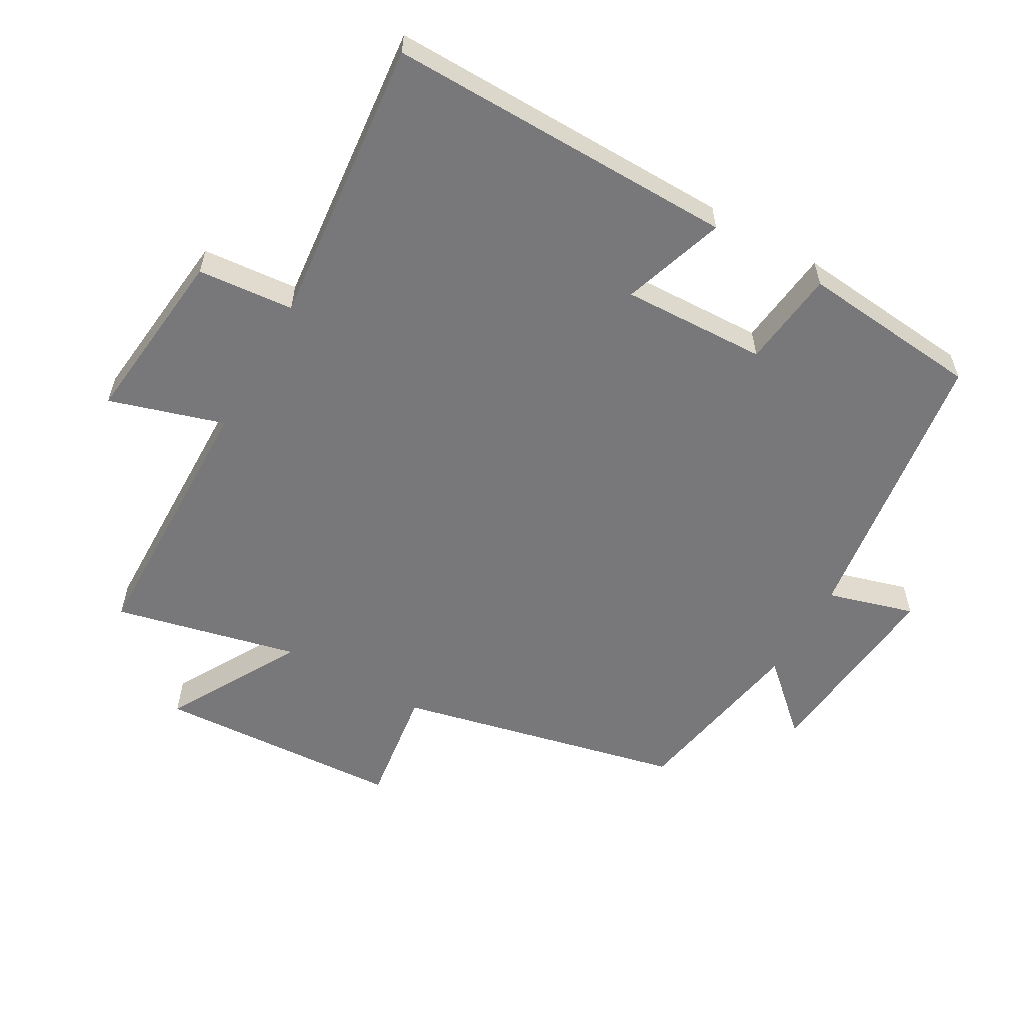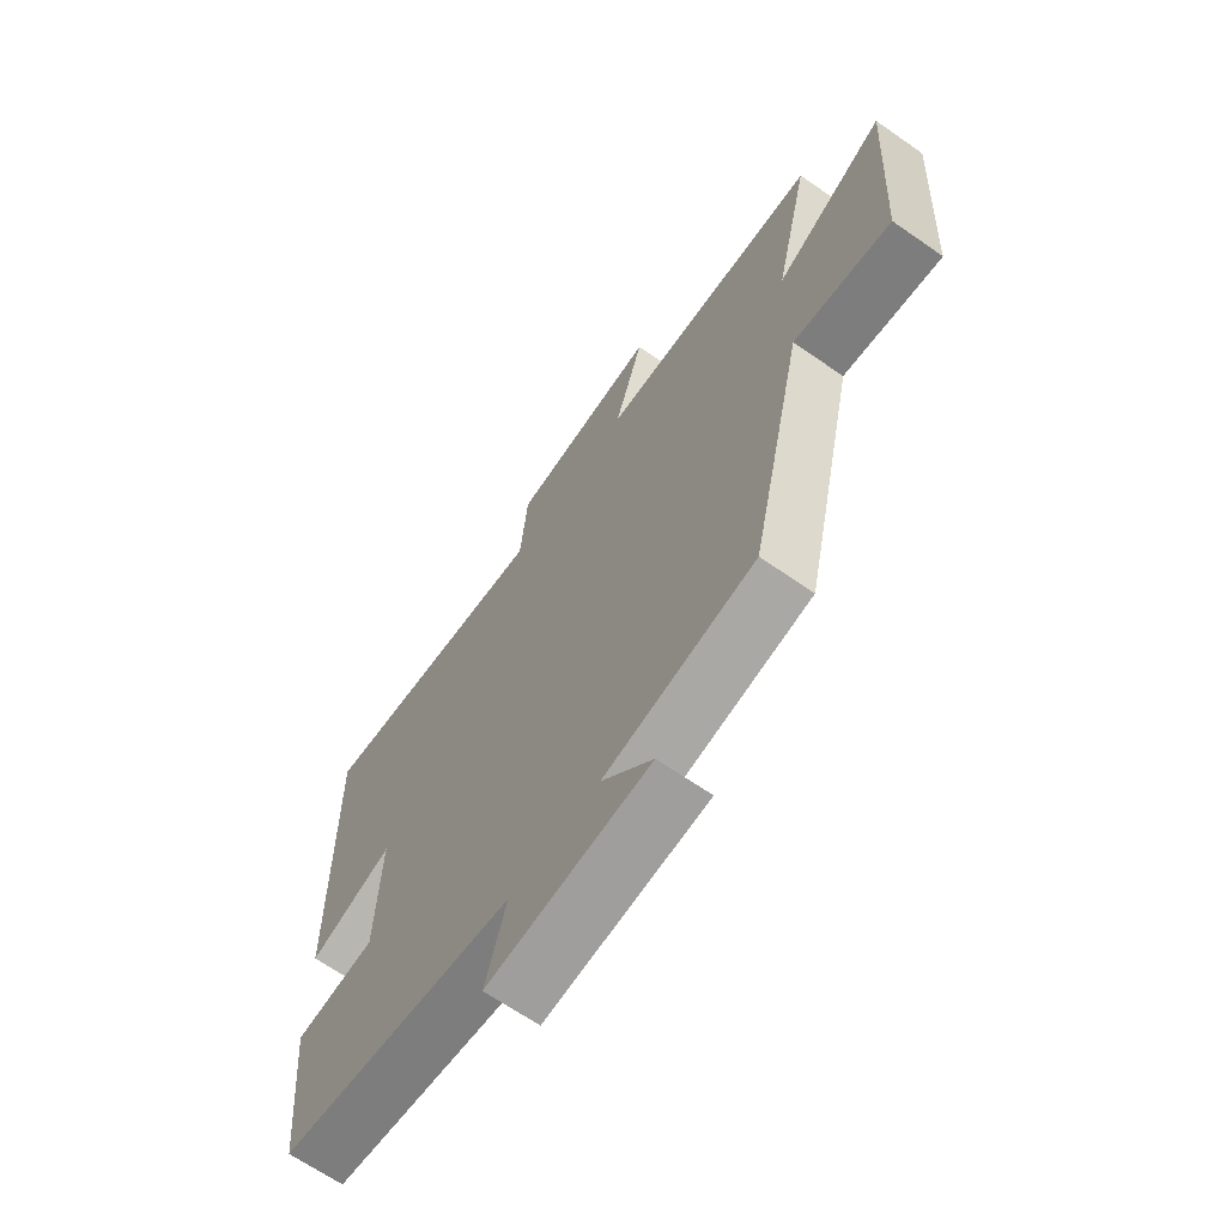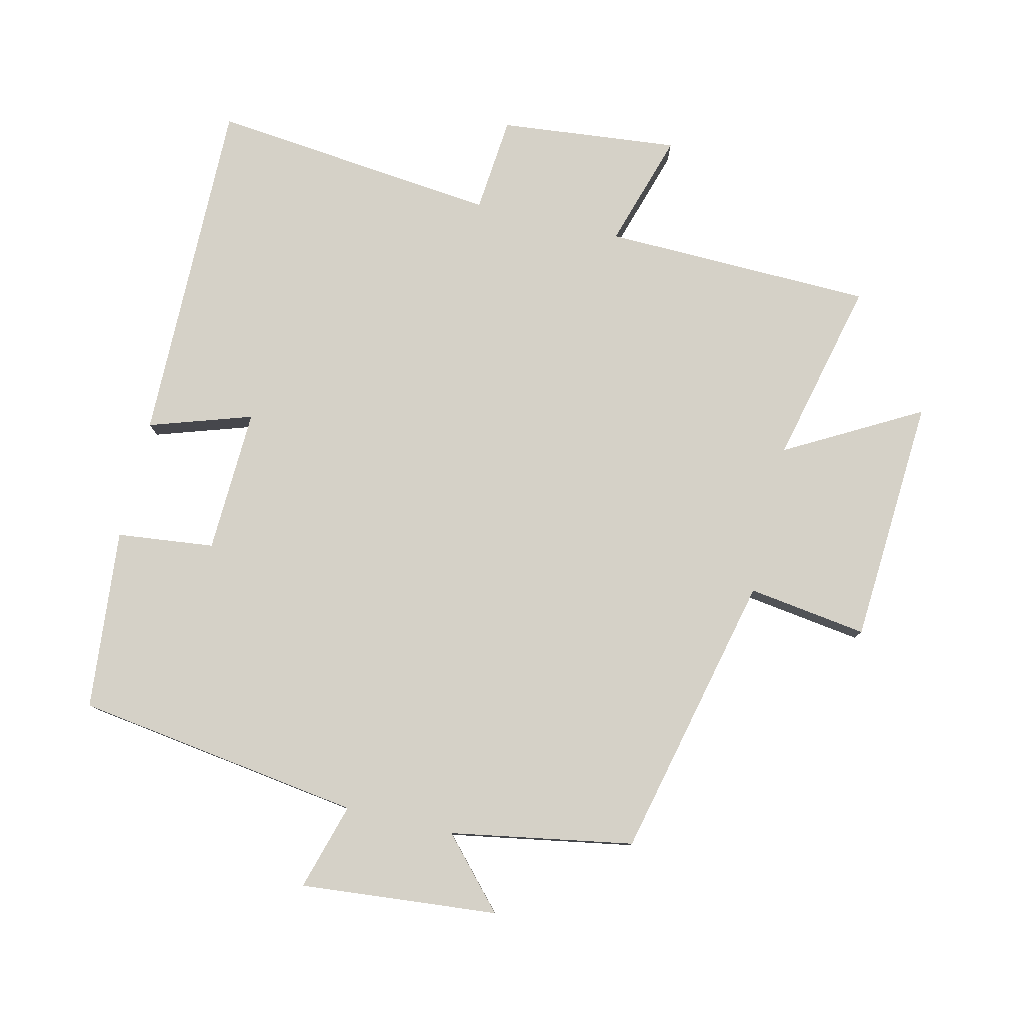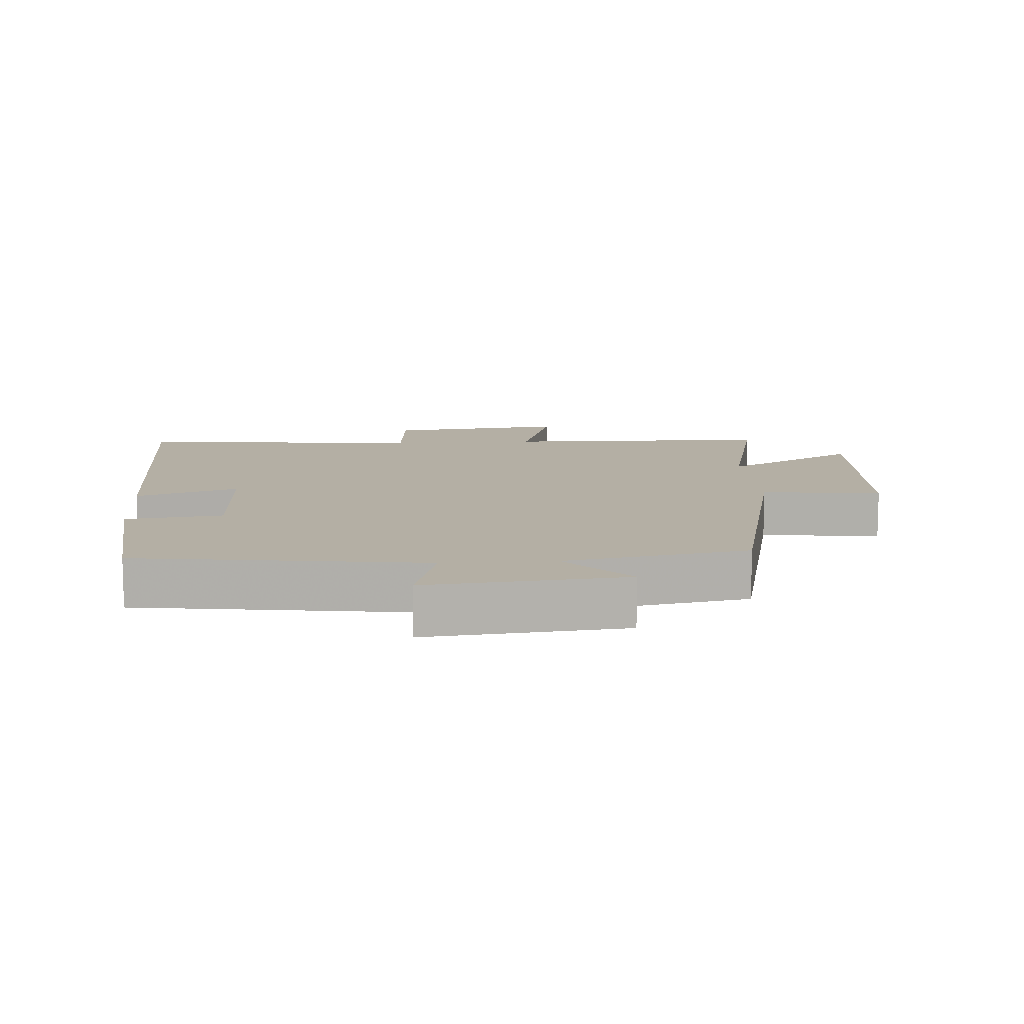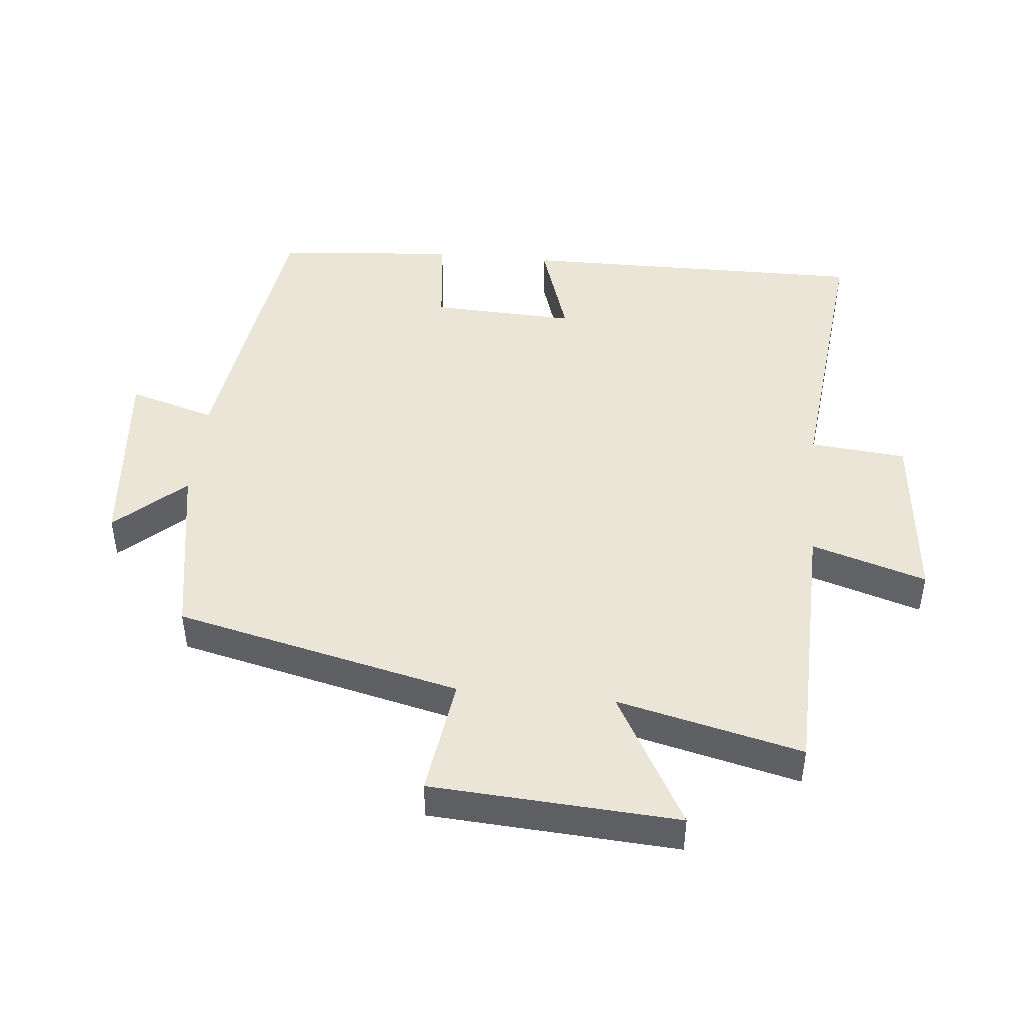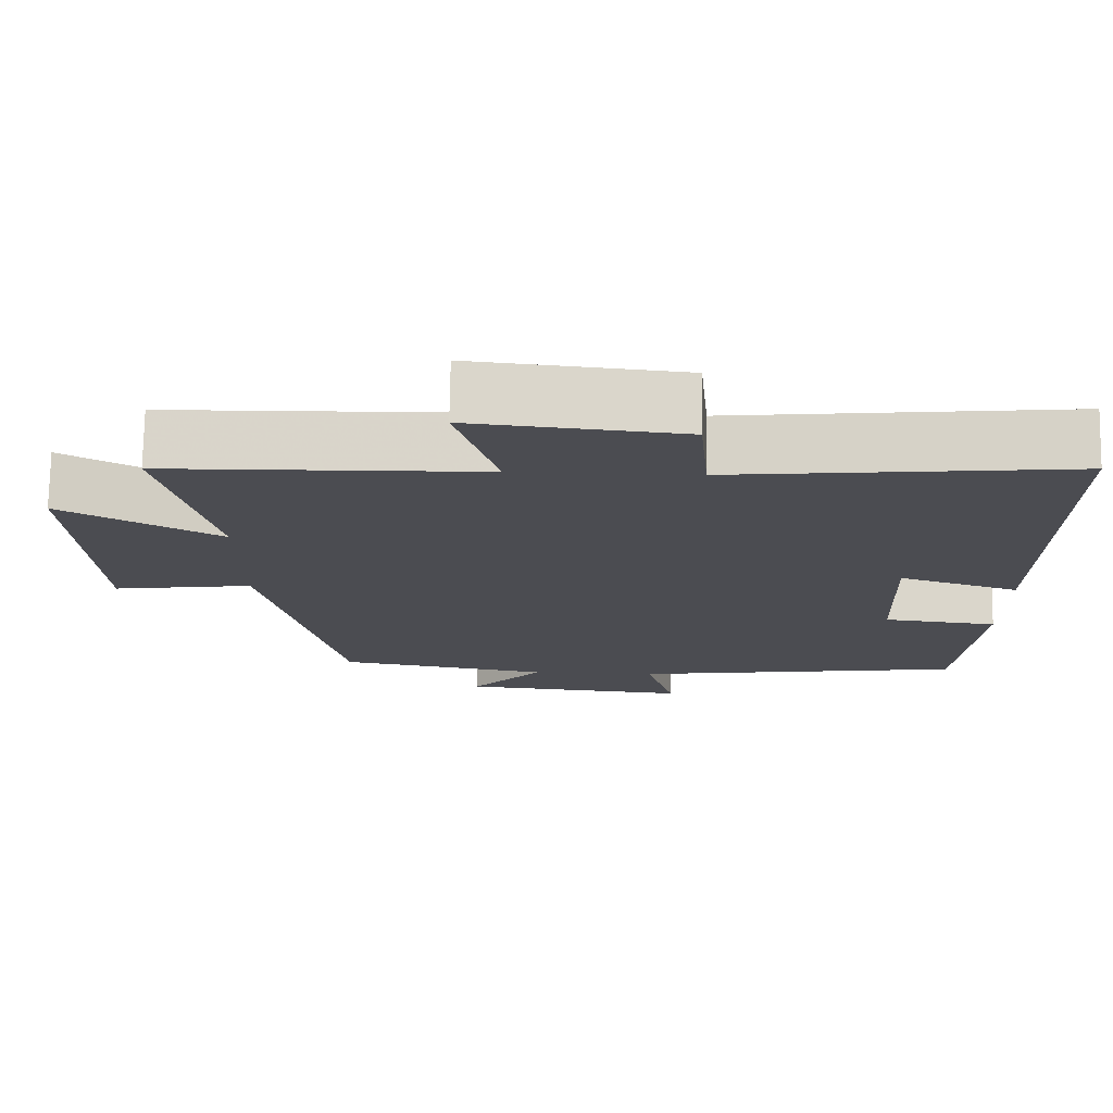
<metadata>
{"format":"obj","ext":"obj","renderer":"f3d","projection":"perspective","resolution":1024,"background":"white","views":[{"elev":-57.5,"azim":60.2,"up":"+Y"},{"elev":-66.3,"azim":-125.0,"up":"+Z"},{"elev":79.4,"azim":-166.6,"up":"+Y"},{"elev":11.3,"azim":175.9,"up":"+Y"},{"elev":45.9,"azim":-84.2,"up":"+Y"},{"elev":74.5,"azim":0.9,"up":"+Z"}]}
</metadata>
<code>
v -0.565 0.07 0.492
v -0.158 0.07 0.5
v -0.211 0.07 0.673
v 0.059 0.07 0.645
v 0.072 0.07 0.5
v 0.507 0.07 0.545
v 0.5 0.07 0.018
v 0.345 0.07 0.069
v 0.353 0.07 -0.149
v 0.5 0.07 -0.166
v 0.474 0.07 -0.439
v 0.041 0.07 -0.5
v 0.079 0.07 -0.631
v -0.219 0.07 -0.603
v -0.125 0.07 -0.5
v -0.401 0.07 -0.451
v -0.5 0.07 -0.02
v -0.68 0.07 -0.045
v -0.702 0.07 0.327
v -0.5 0.07 0.214
v -0.565 0 0.492
v -0.158 0 0.5
v -0.211 0 0.673
v 0.059 0 0.645
v 0.072 0 0.5
v 0.507 0 0.545
v 0.5 0 0.018
v 0.345 0 0.069
v 0.353 0 -0.149
v 0.5 0 -0.166
v 0.474 0 -0.439
v 0.041 0 -0.5
v 0.079 0 -0.631
v -0.219 0 -0.603
v -0.125 0 -0.5
v -0.401 0 -0.451
v -0.5 0 -0.02
v -0.68 0 -0.045
v -0.702 0 0.327
v -0.5 0 0.214
f 17 18 19 20
f 15 16 17 20
f 15 20 1 2
f 12 13 14 15
f 12 15 2
f 9 10 11 12
f 8 9 12 2
f 5 6 7 8
f 5 8 2 3
f 3 4 5
f 40 39 38 37
f 40 37 36 35
f 22 21 40 35
f 35 34 33 32
f 22 35 32
f 32 31 30 29
f 22 32 29 28
f 28 27 26 25
f 23 22 28 25
f 25 24 23
f 1 21 22 2
f 2 22 23 3
f 3 23 24 4
f 4 24 25 5
f 5 25 26 6
f 6 26 27 7
f 7 27 28 8
f 8 28 29 9
f 9 29 30 10
f 10 30 31 11
f 11 31 32 12
f 12 32 33 13
f 13 33 34 14
f 14 34 35 15
f 15 35 36 16
f 16 36 37 17
f 17 37 38 18
f 18 38 39 19
f 19 39 40 20
f 20 40 21 1

</code>
